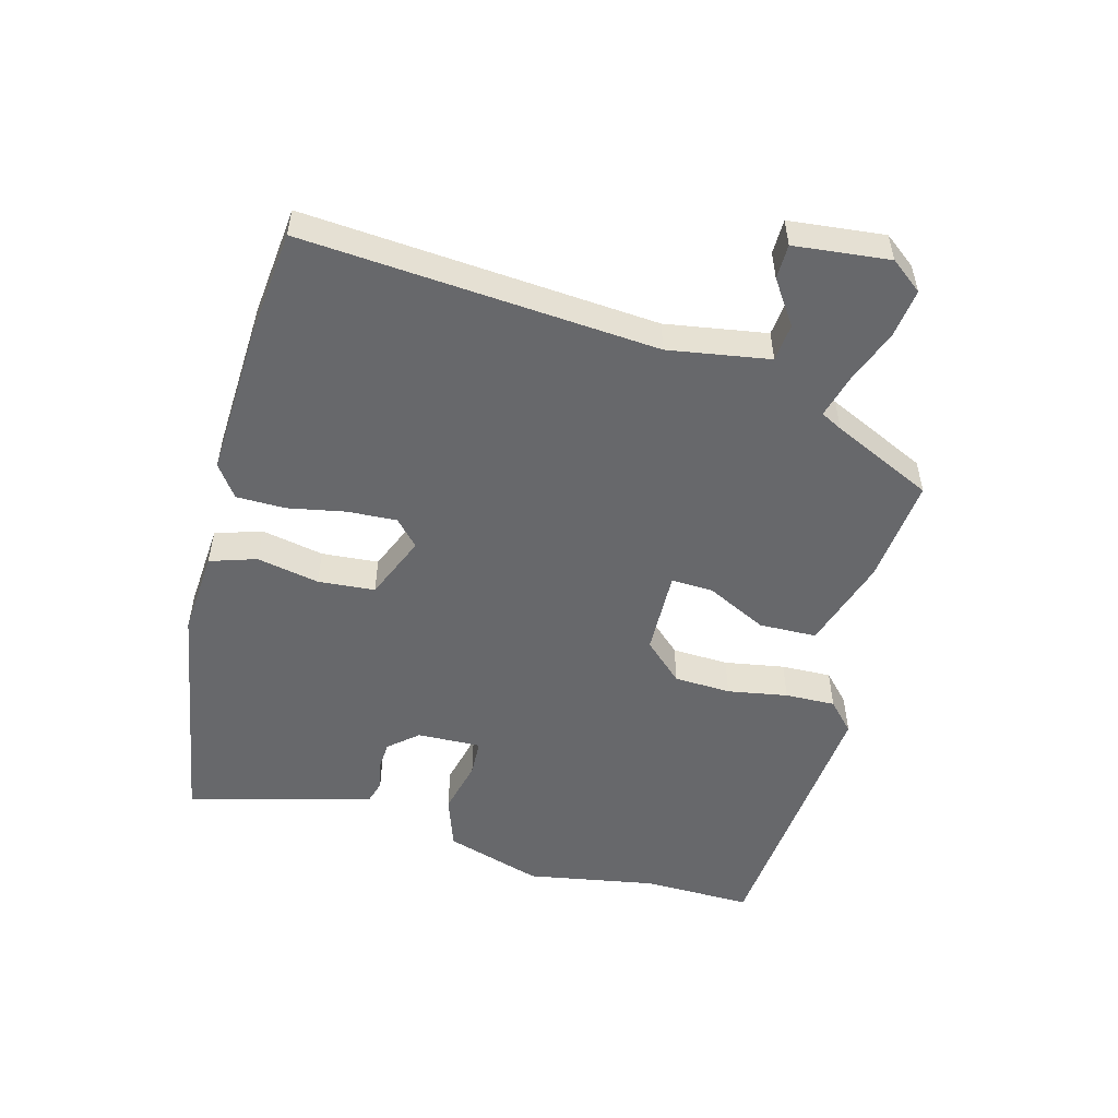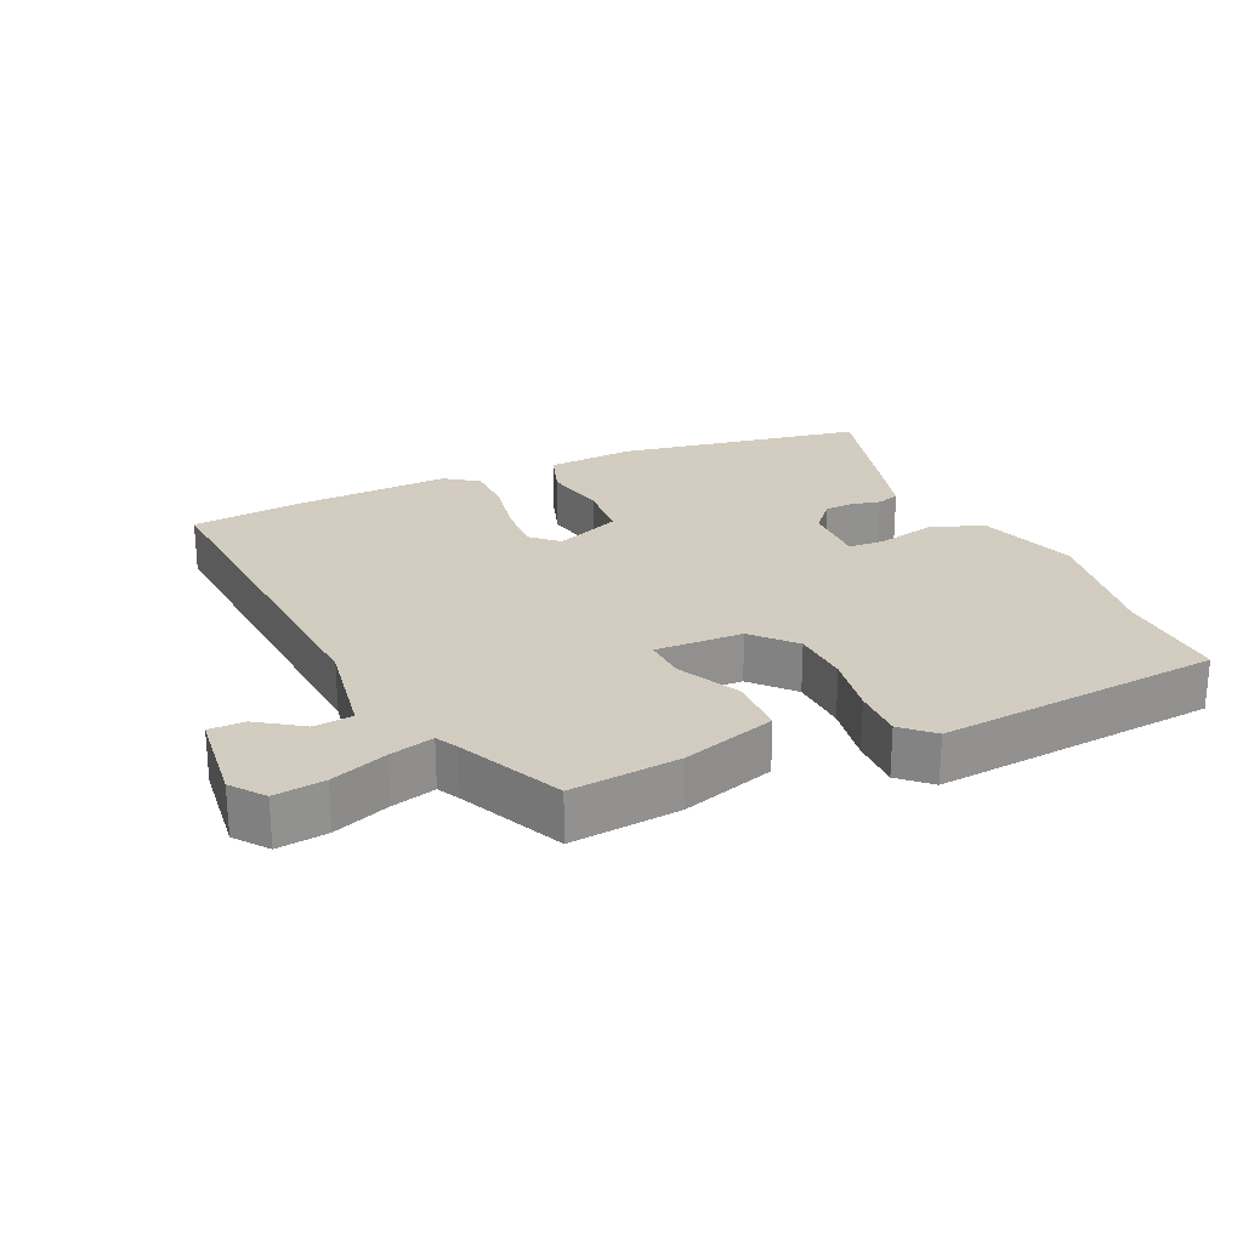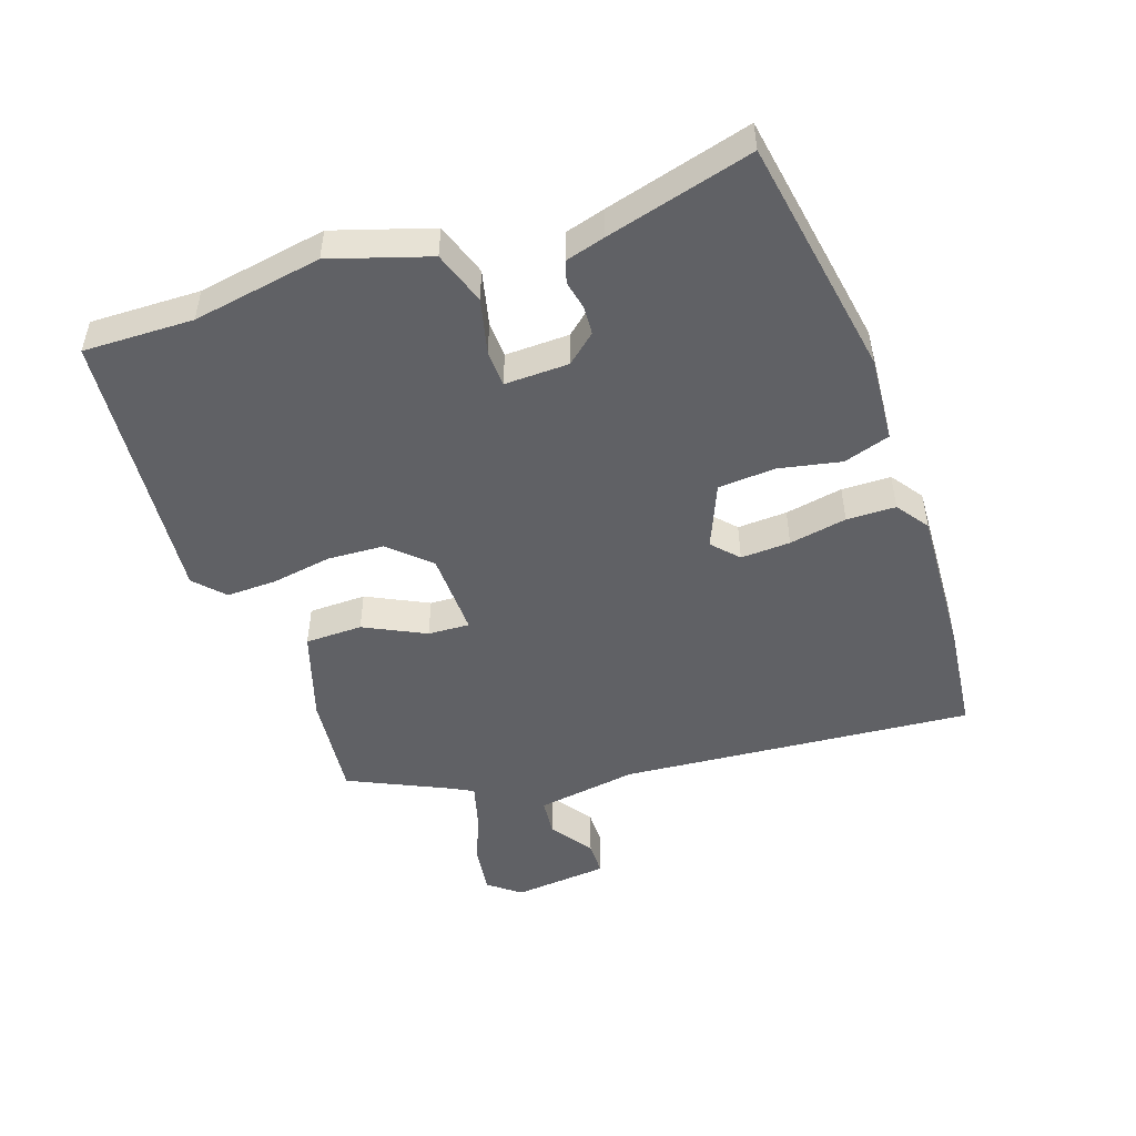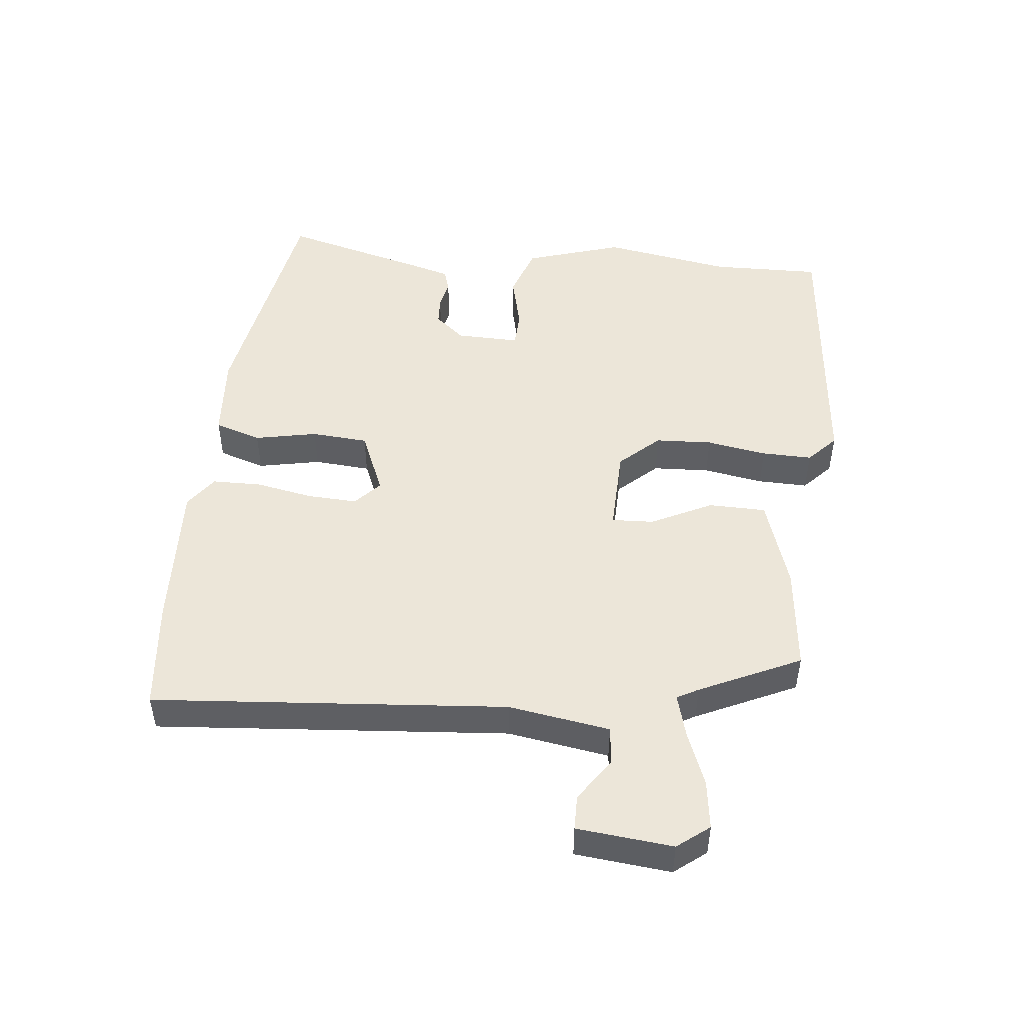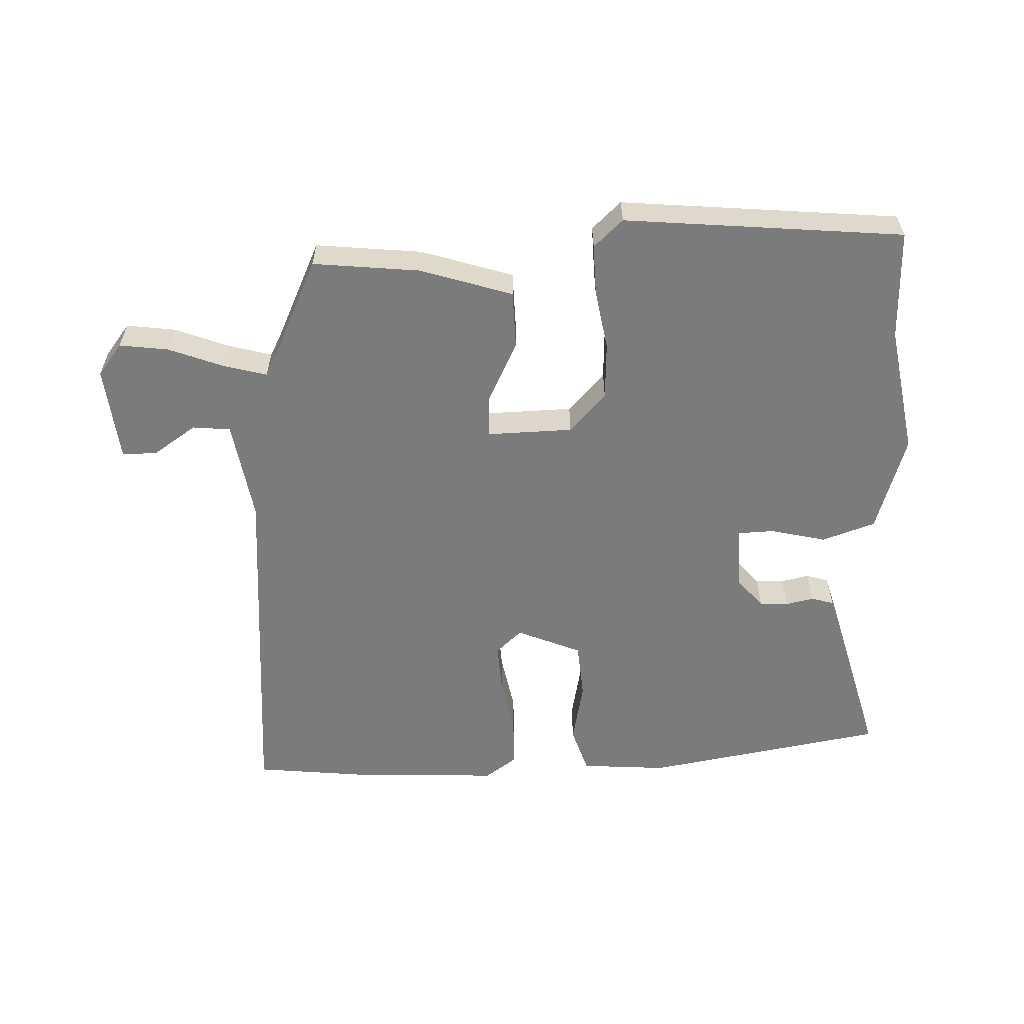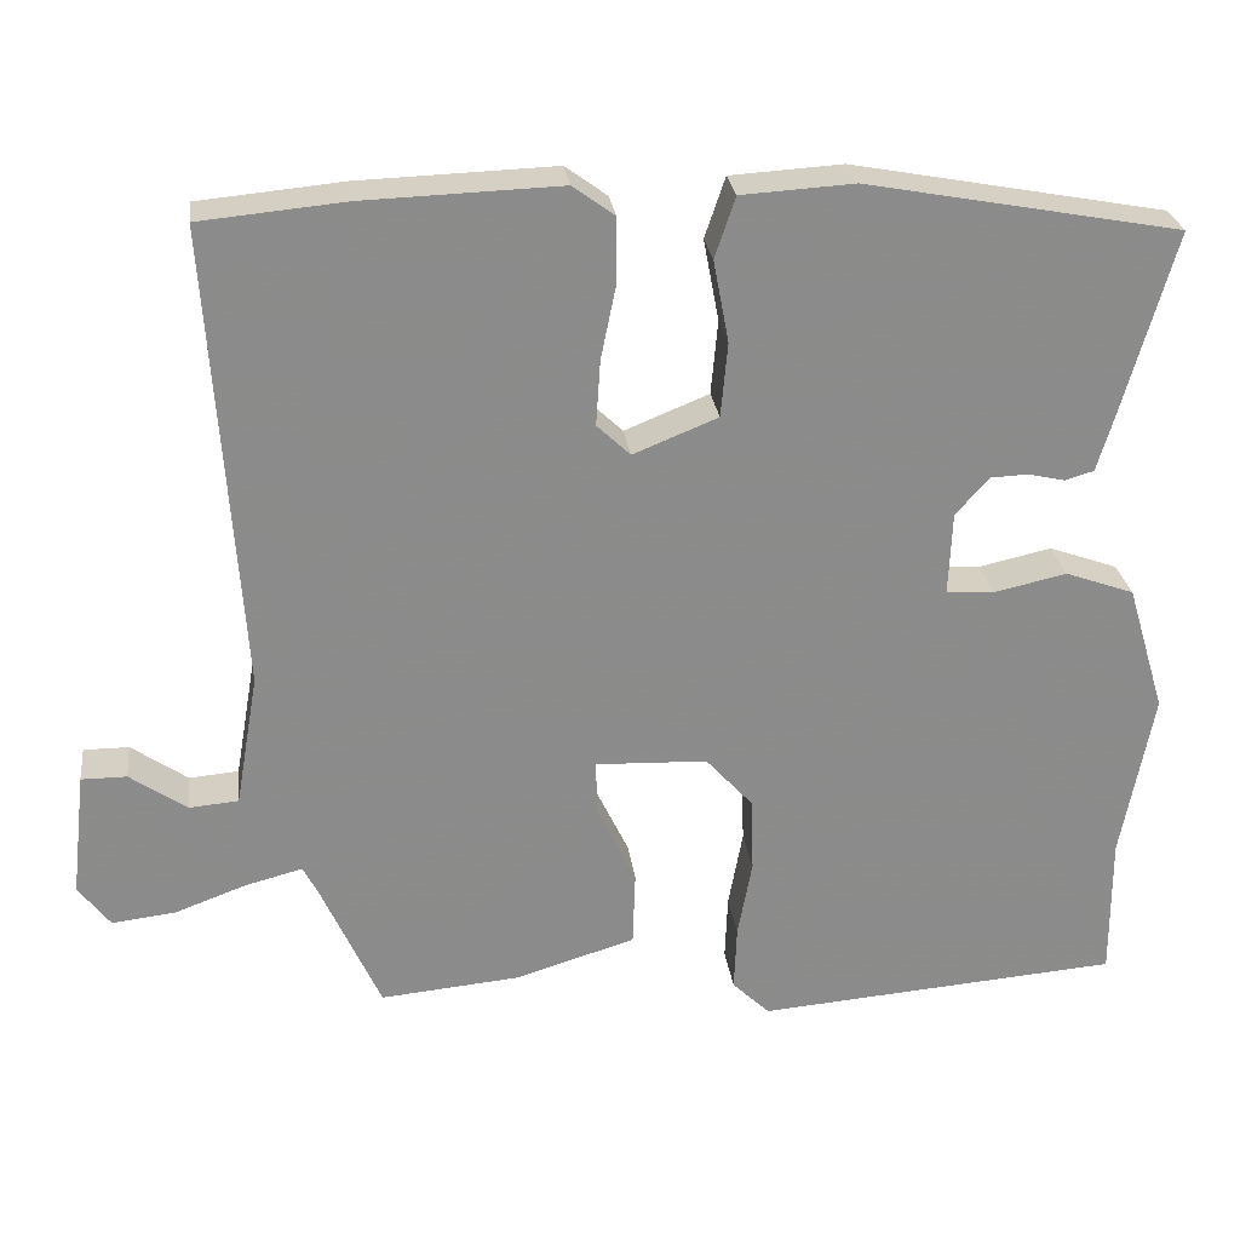
<metadata>
{"format":"obj","ext":"obj","renderer":"f3d","projection":"perspective","resolution":1024,"background":"white","views":[{"elev":-52.4,"azim":74.3,"up":"+Y"},{"elev":24.3,"azim":155.1,"up":"+Y"},{"elev":-49.1,"azim":-71.9,"up":"+Y"},{"elev":48.7,"azim":95.2,"up":"+Y"},{"elev":-58.4,"azim":-178.6,"up":"+Y"},{"elev":26.4,"azim":172.8,"up":"+Z"}]}
</metadata>
<code>
v 0.394 0.07 0.51
v 0.563 0.07 0.494
v 0.527 0.07 -0.048
v 0.554 0.07 -0.203
v 0.612 0.07 -0.208
v 0.678 0.07 -0.162
v 0.731 0.07 -0.162
v 0.748 0.07 -0.308
v 0.711 0.07 -0.357
v 0.636 0.07 -0.348
v 0.552 0.07 -0.317
v 0.486 0.07 -0.3
v 0.469 0.07 -0.333
v 0.399 0.07 -0.488
v 0.236 0.07 -0.473
v 0.095 0.07 -0.43
v 0.092 0.07 -0.342
v 0.137 0.07 -0.248
v 0.139 0.07 -0.184
v 0.008 0.07 -0.189
v -0.047 0.07 -0.25
v -0.05 0.07 -0.337
v -0.033 0.07 -0.429
v -0.03 0.07 -0.506
v -0.074 0.07 -0.548
v -0.5 0.07 -0.514
v -0.499 0.07 -0.346
v -0.536 0.07 -0.149
v -0.491 0.07 0.001
v -0.41 0.07 0.03
v -0.325 0.07 0.011
v -0.269 0.07 0.014
v -0.273 0.07 0.112
v -0.312 0.07 0.156
v -0.356 0.07 0.158
v -0.399 0.07 0.148
v -0.433 0.07 0.158
v -0.451 0.07 0.218
v -0.514 0.07 0.44
v -0.147 0.07 0.508
v -0.015 0.07 0.5
v 0.009 0.07 0.429
v -0.009 0.07 0.333
v -0.001 0.07 0.246
v 0.098 0.07 0.206
v 0.137 0.07 0.243
v 0.132 0.07 0.319
v 0.114 0.07 0.407
v 0.114 0.07 0.482
v 0.163 0.07 0.518
v 0.394 0 0.51
v 0.563 0 0.494
v 0.527 0 -0.048
v 0.554 0 -0.203
v 0.612 0 -0.208
v 0.678 0 -0.162
v 0.731 0 -0.162
v 0.748 0 -0.308
v 0.711 0 -0.357
v 0.636 0 -0.348
v 0.552 0 -0.317
v 0.486 0 -0.3
v 0.469 0 -0.333
v 0.399 0 -0.488
v 0.236 0 -0.473
v 0.095 0 -0.43
v 0.092 0 -0.342
v 0.137 0 -0.248
v 0.139 0 -0.184
v 0.008 0 -0.189
v -0.047 0 -0.25
v -0.05 0 -0.337
v -0.033 0 -0.429
v -0.03 0 -0.506
v -0.074 0 -0.548
v -0.5 0 -0.514
v -0.499 0 -0.346
v -0.536 0 -0.149
v -0.491 0 0.001
v -0.41 0 0.03
v -0.325 0 0.011
v -0.269 0 0.014
v -0.273 0 0.112
v -0.312 0 0.156
v -0.356 0 0.158
v -0.399 0 0.148
v -0.433 0 0.158
v -0.451 0 0.218
v -0.514 0 0.44
v -0.147 0 0.508
v -0.015 0 0.5
v 0.009 0 0.429
v -0.009 0 0.333
v -0.001 0 0.246
v 0.098 0 0.206
v 0.137 0 0.243
v 0.132 0 0.319
v 0.114 0 0.407
v 0.114 0 0.482
v 0.163 0 0.518
f 1 2 3
f 50 1 3
f 49 50 3
f 48 49 3
f 47 48 3
f 46 47 3 4
f 45 46 4
f 44 45 4
f 41 42 43
f 40 41 43
f 39 40 43
f 38 39 43
f 37 38 43
f 36 37 43
f 35 36 43
f 34 35 43 44
f 33 34 44 4
f 29 30 31
f 28 29 31
f 27 28 31
f 27 31 32
f 26 27 32
f 25 26 32
f 24 25 32
f 23 24 32
f 22 23 32
f 21 22 32 33
f 16 17 18
f 15 16 18
f 14 15 18
f 13 14 18
f 12 13 18 19
f 11 12 19
f 9 10 11
f 8 9 11
f 7 8 11
f 6 7 11
f 5 6 11
f 4 5 11 19
f 33 4 19
f 20 21 33
f 19 20 33
f 53 52 51
f 53 51 100
f 53 100 99
f 53 99 98
f 53 98 97
f 54 53 97 96
f 54 96 95
f 54 95 94
f 93 92 91
f 93 91 90
f 93 90 89
f 93 89 88
f 93 88 87
f 93 87 86
f 93 86 85
f 94 93 85 84
f 54 94 84 83
f 81 80 79
f 81 79 78
f 81 78 77
f 82 81 77
f 82 77 76
f 82 76 75
f 82 75 74
f 82 74 73
f 82 73 72
f 83 82 72 71
f 68 67 66
f 68 66 65
f 68 65 64
f 68 64 63
f 69 68 63 62
f 69 62 61
f 61 60 59
f 61 59 58
f 61 58 57
f 61 57 56
f 61 56 55
f 69 61 55 54
f 69 54 83
f 83 71 70
f 83 70 69
f 1 51 52 2
f 2 52 53 3
f 3 53 54 4
f 4 54 55 5
f 5 55 56 6
f 6 56 57 7
f 7 57 58 8
f 8 58 59 9
f 9 59 60 10
f 10 60 61 11
f 11 61 62 12
f 12 62 63 13
f 13 63 64 14
f 14 64 65 15
f 15 65 66 16
f 16 66 67 17
f 17 67 68 18
f 18 68 69 19
f 19 69 70 20
f 20 70 71 21
f 21 71 72 22
f 22 72 73 23
f 23 73 74 24
f 24 74 75 25
f 25 75 76 26
f 26 76 77 27
f 27 77 78 28
f 28 78 79 29
f 29 79 80 30
f 30 80 81 31
f 31 81 82 32
f 32 82 83 33
f 33 83 84 34
f 34 84 85 35
f 35 85 86 36
f 36 86 87 37
f 37 87 88 38
f 38 88 89 39
f 39 89 90 40
f 40 90 91 41
f 41 91 92 42
f 42 92 93 43
f 43 93 94 44
f 44 94 95 45
f 45 95 96 46
f 46 96 97 47
f 47 97 98 48
f 48 98 99 49
f 49 99 100 50
f 50 100 51 1

</code>
